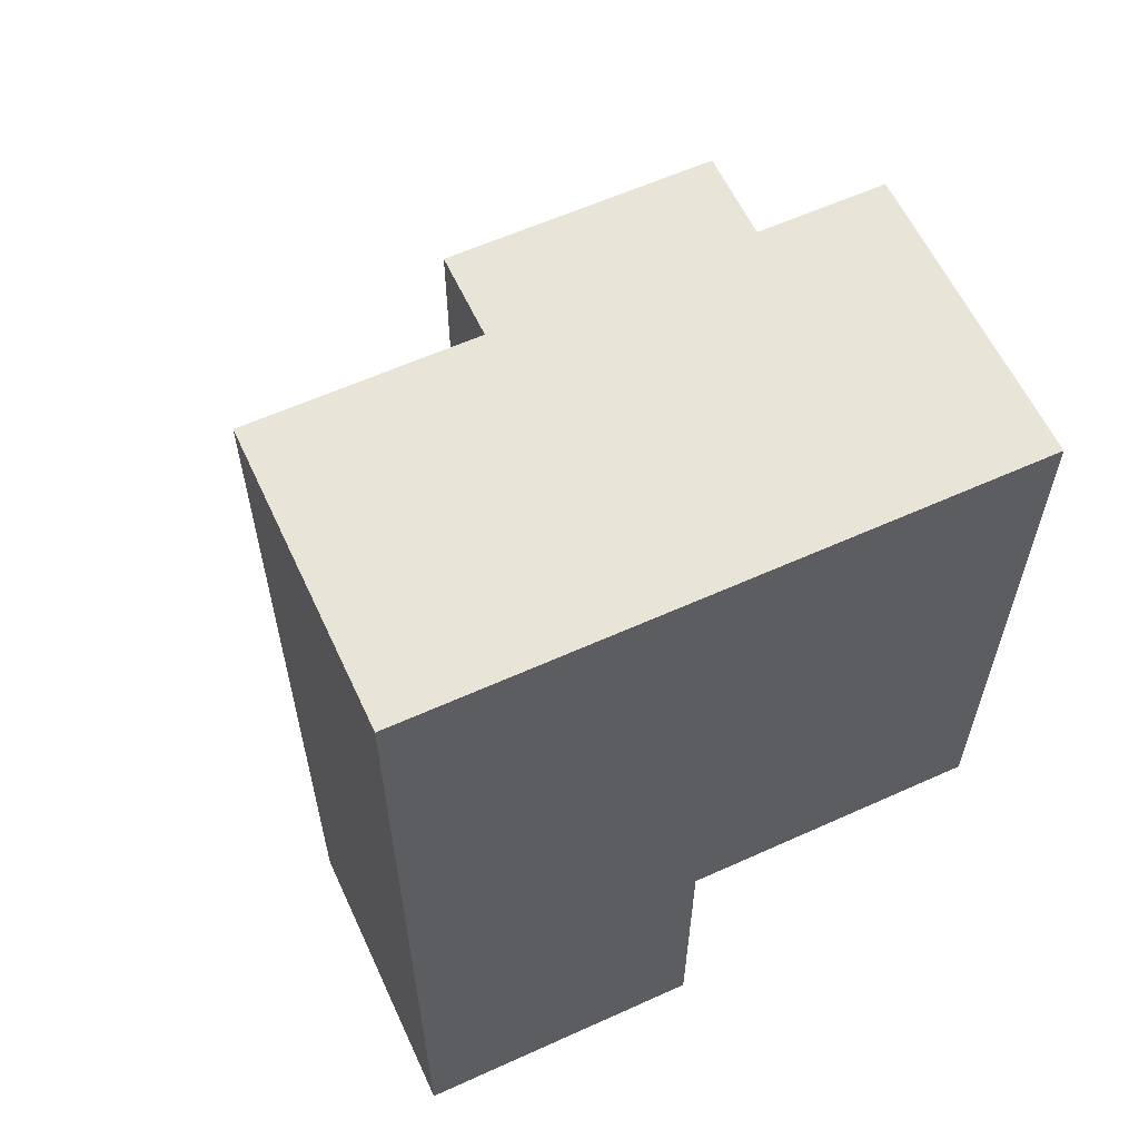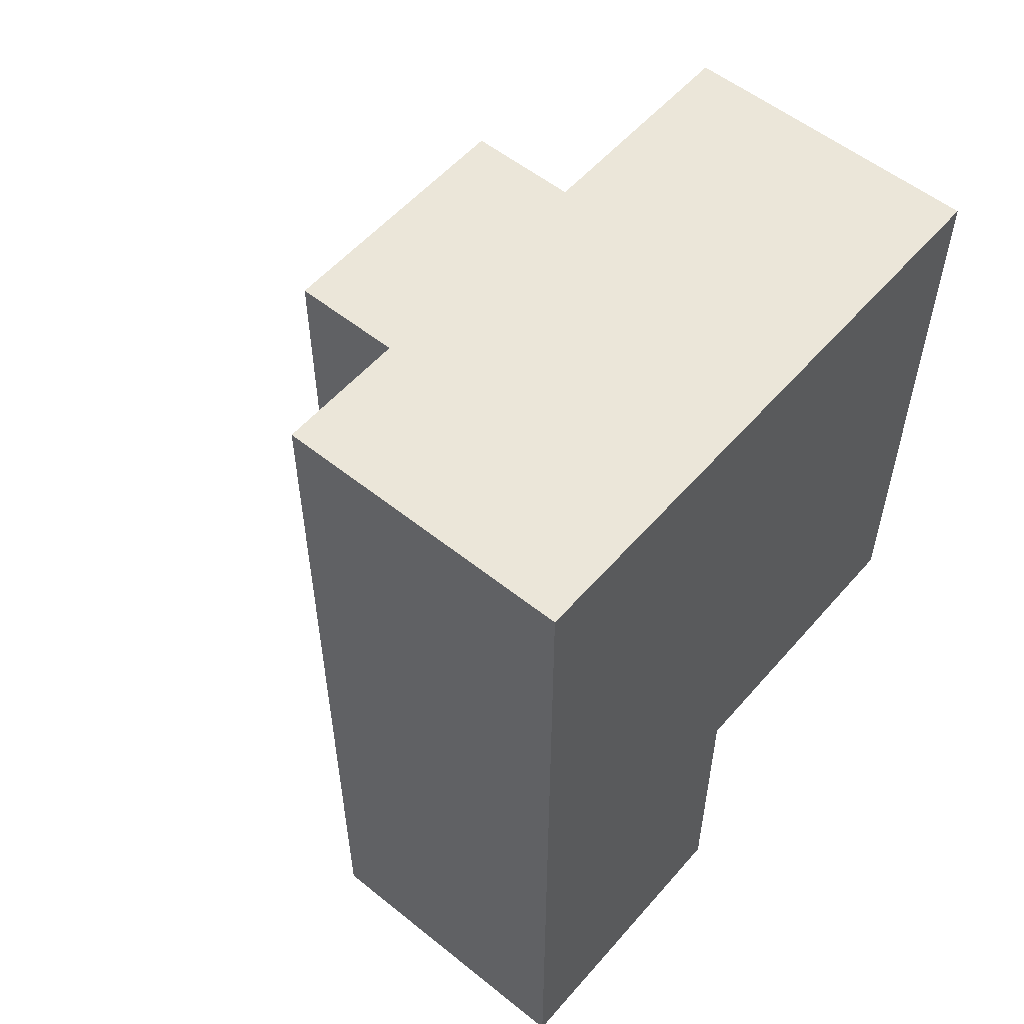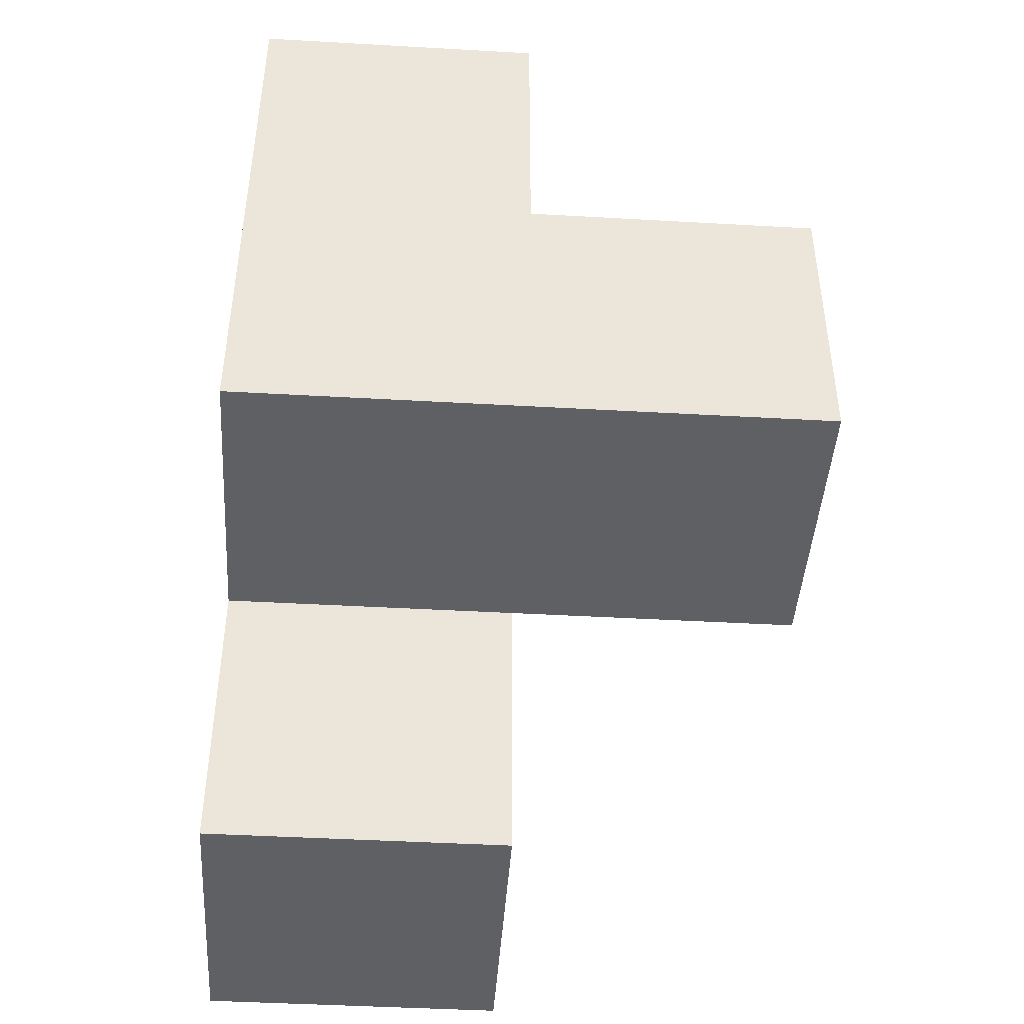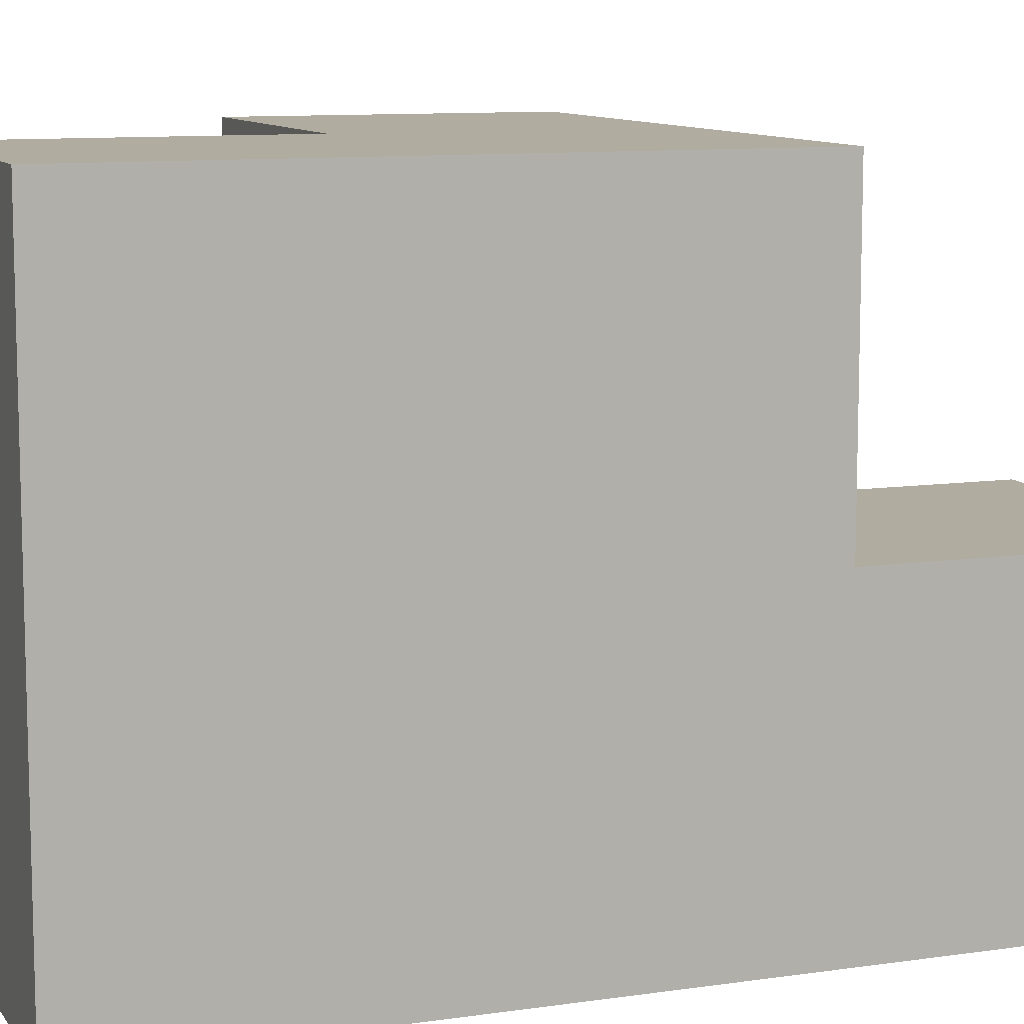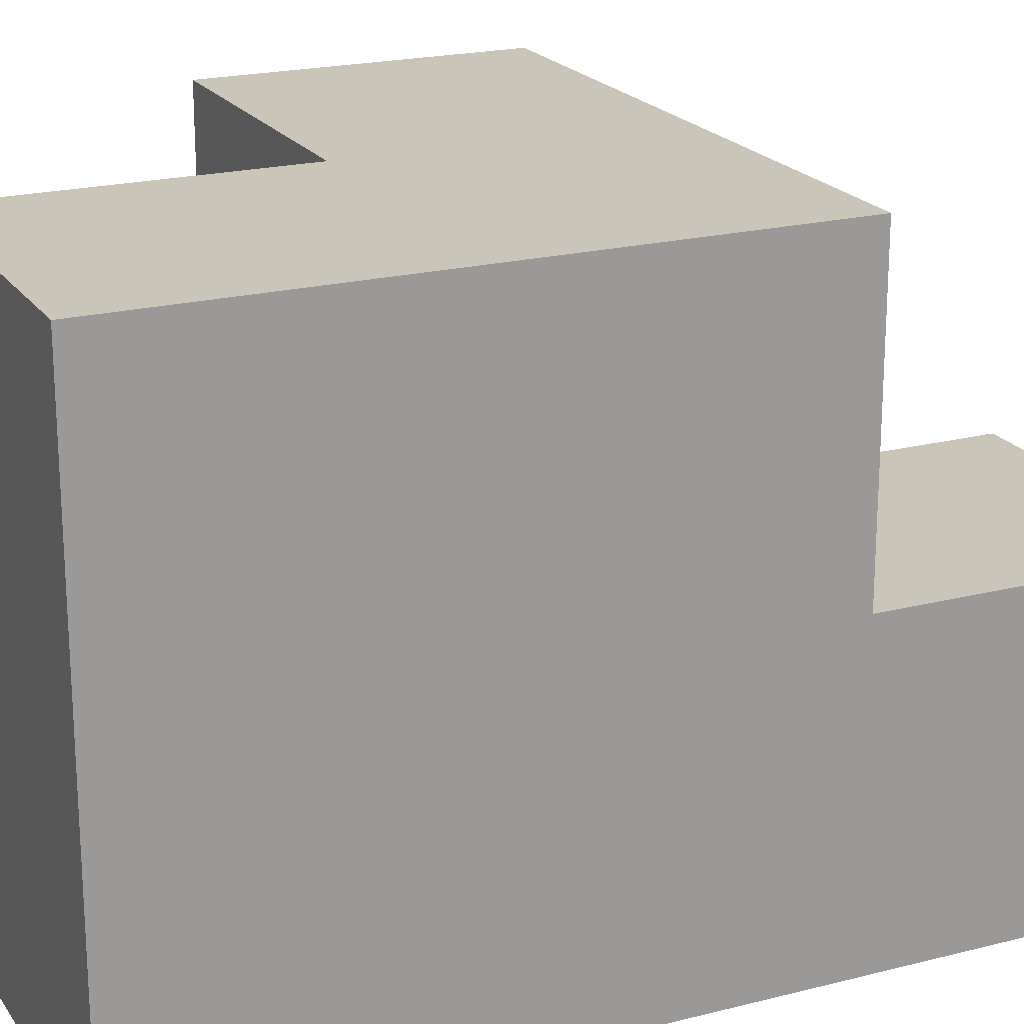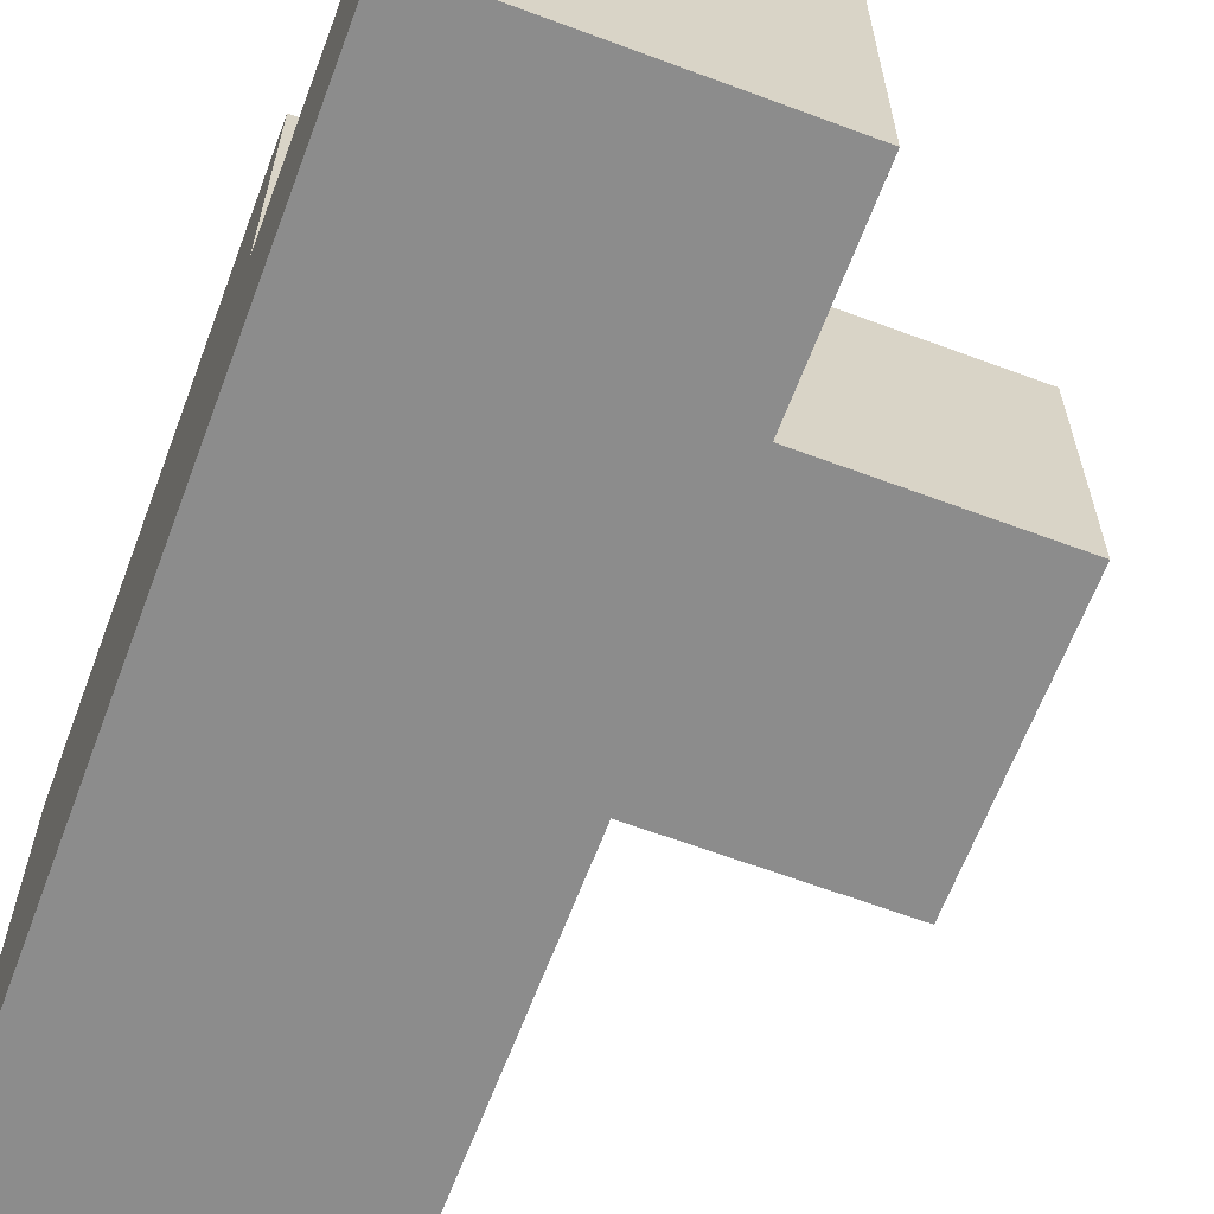
<metadata>
{"format":"obj","ext":"obj","renderer":"f3d","projection":"perspective","resolution":1024,"background":"white","views":[{"elev":60.3,"azim":-114.8,"up":"+Y"},{"elev":55.3,"azim":-139.8,"up":"+Y"},{"elev":-44.3,"azim":-3.8,"up":"+Y"},{"elev":10.0,"azim":-110.6,"up":"+Z"},{"elev":20.7,"azim":-114.8,"up":"+Z"},{"elev":-64.2,"azim":-20.6,"up":"+Z"}]}
</metadata>
<code>
v 1.987 2.006 2
v 0.007308 2.996 2.99
v 0.9973 2.006 2
v 0.9973 2.996 2.99
v 0.9973 3.986 2
v 0.007308 2.006 1.01
v 1.987 2.996 2.99
v 0.007308 3.986 1.01
v 0.007308 1.016 2
v 0.007308 2.996 2
v 0.9973 3.986 1.01
v 0.9973 2.006 1.01
v 0.9973 2.996 2
v 1.987 2.996 2
v 0.007308 2.006 2.99
v 0.9973 1.016 2
v 0.007308 3.986 2.99
v 0.007308 1.016 1.01
v 1.987 2.006 2.99
v 0.007308 2.996 1.01
v 0.9973 2.996 1.01
v 0.9973 2.006 2.99
v 0.9973 3.986 2.99
v 0.007308 3.986 2
v 0.007308 2.006 2
v 0.9973 1.016 1.01
f 15 22 2
f 4 2 22
f 25 3 15
f 22 15 3
f 10 25 2
f 15 2 25
f 2 4 17
f 23 17 4
f 5 24 23
f 17 23 24
f 24 10 17
f 2 17 10
f 13 5 4
f 23 4 5
f 12 6 21
f 20 21 6
f 20 6 10
f 25 10 6
f 12 21 3
f 13 3 21
f 1 3 14
f 13 14 3
f 22 19 4
f 7 4 19
f 3 1 22
f 19 22 1
f 14 13 7
f 4 7 13
f 1 14 19
f 7 19 14
f 26 18 12
f 6 12 18
f 9 16 25
f 3 25 16
f 18 26 9
f 16 9 26
f 6 18 25
f 9 25 18
f 26 12 16
f 3 16 12
f 21 20 11
f 8 11 20
f 11 8 5
f 24 5 8
f 8 20 24
f 10 24 20
f 21 11 13
f 5 13 11

</code>
